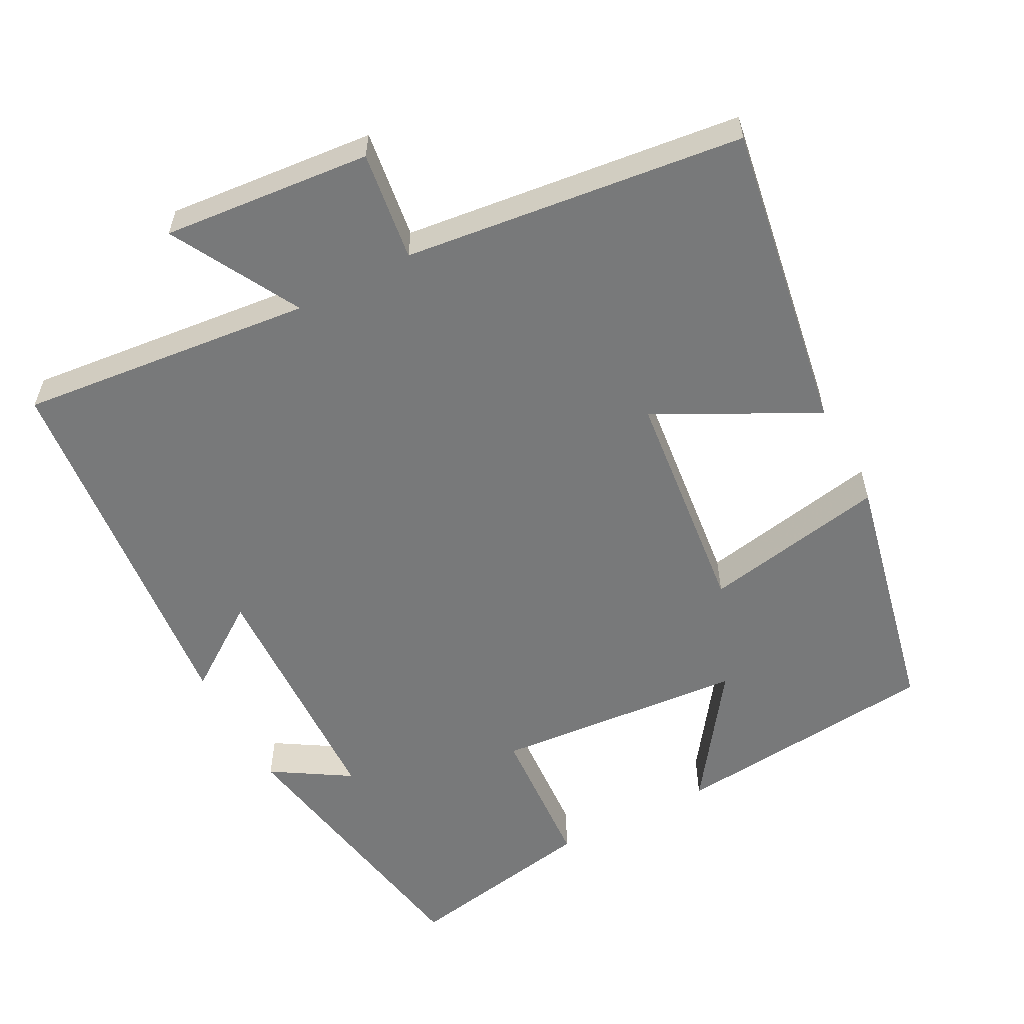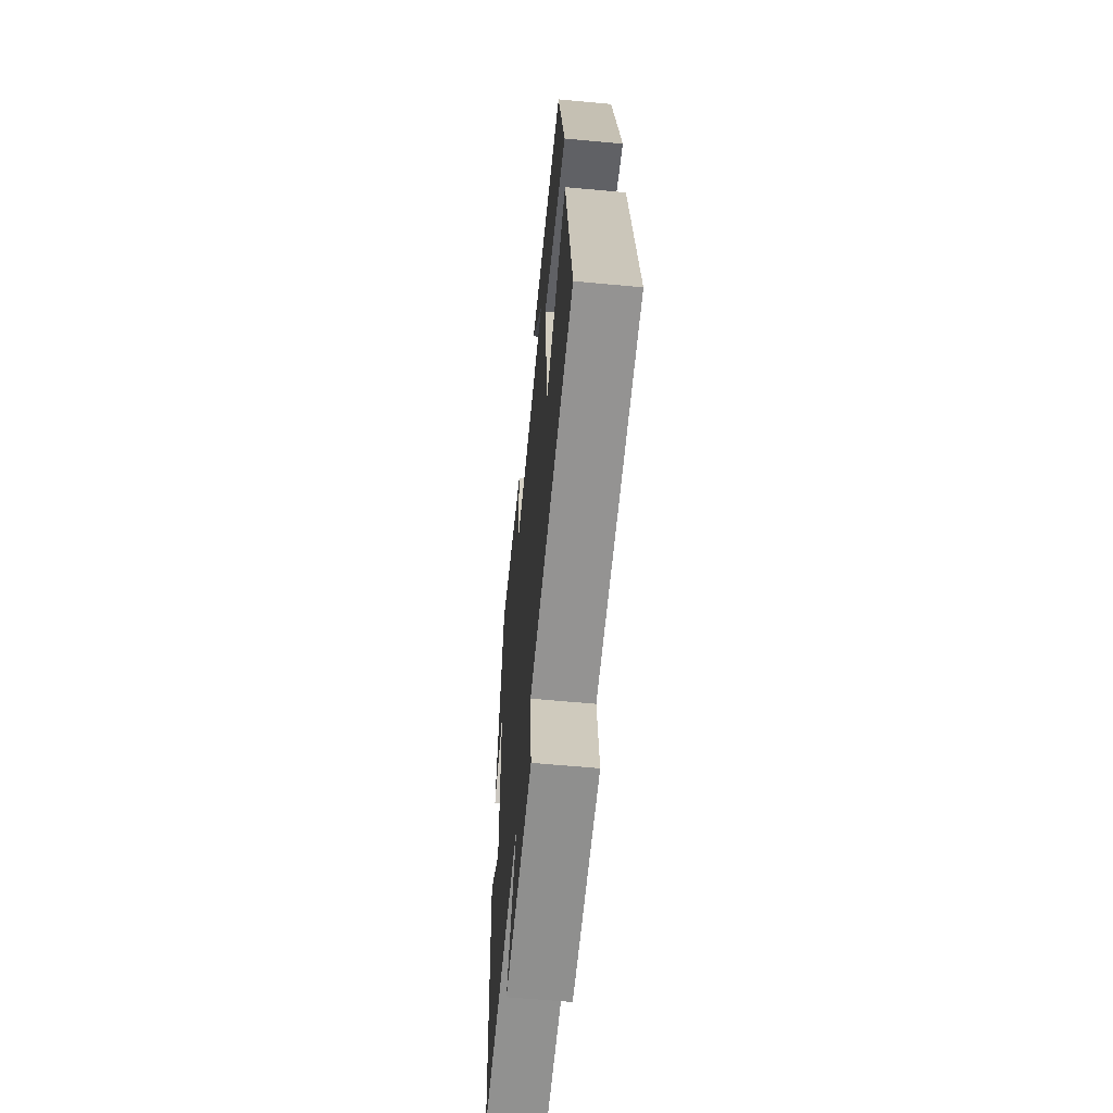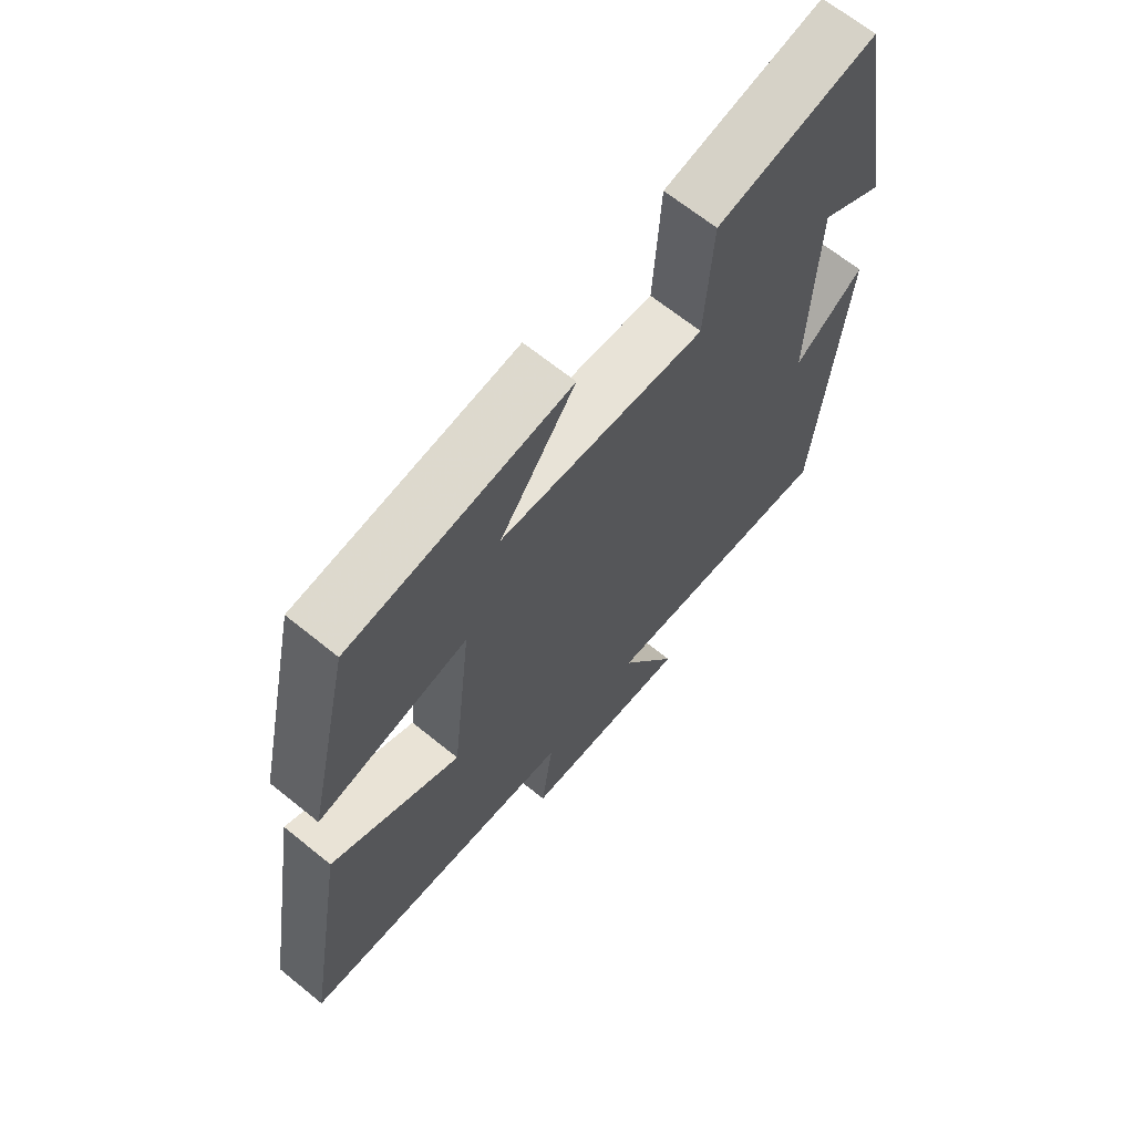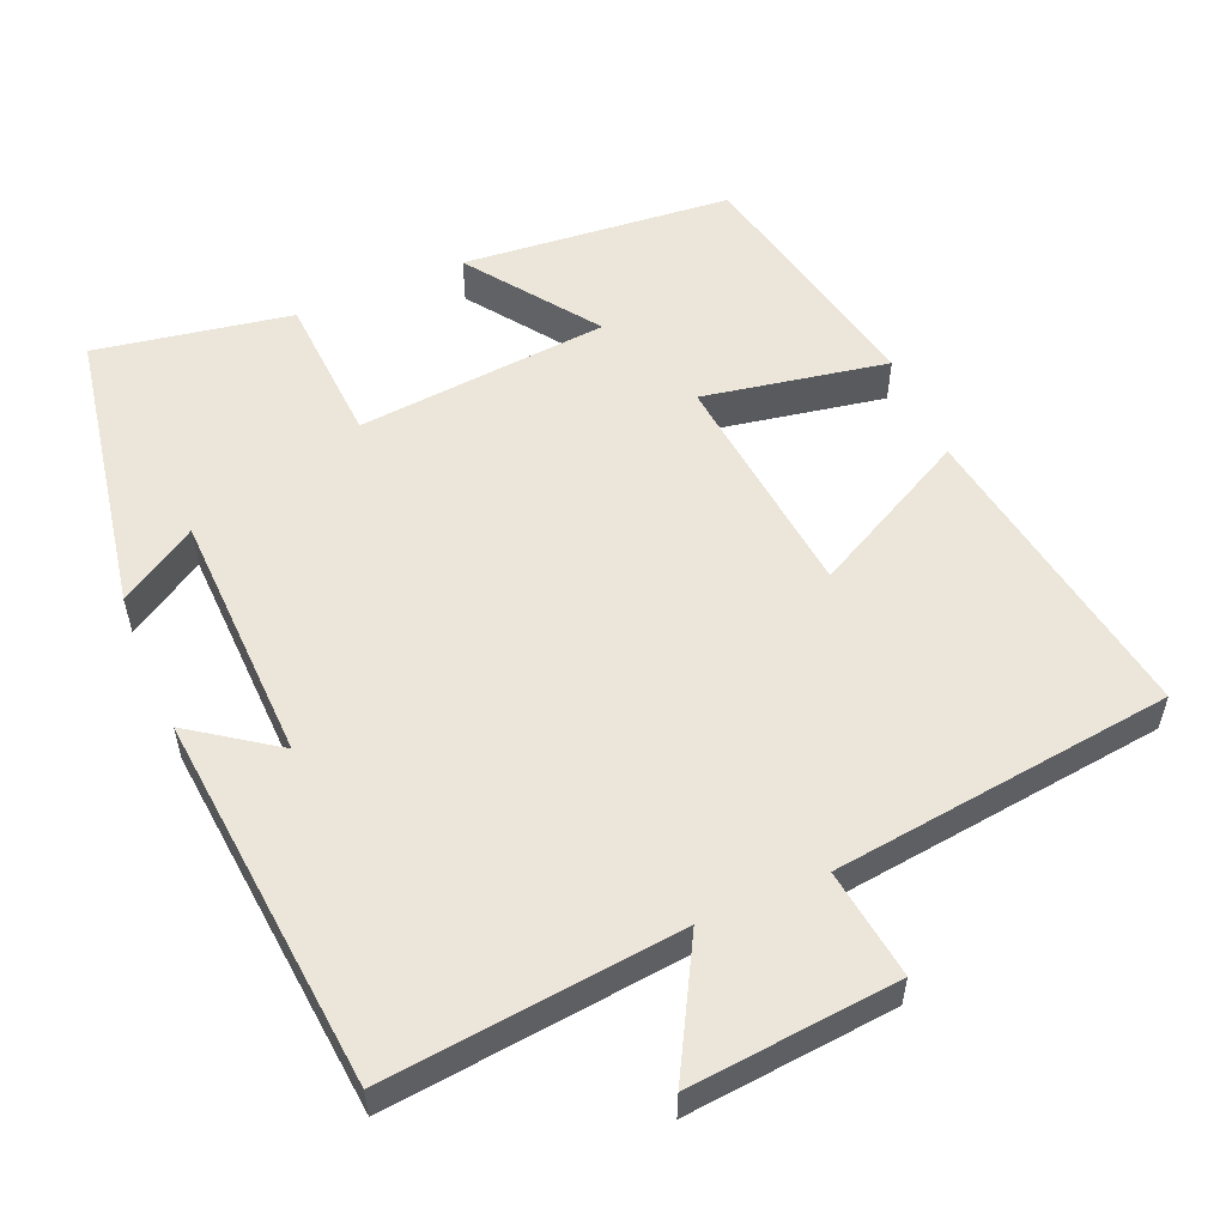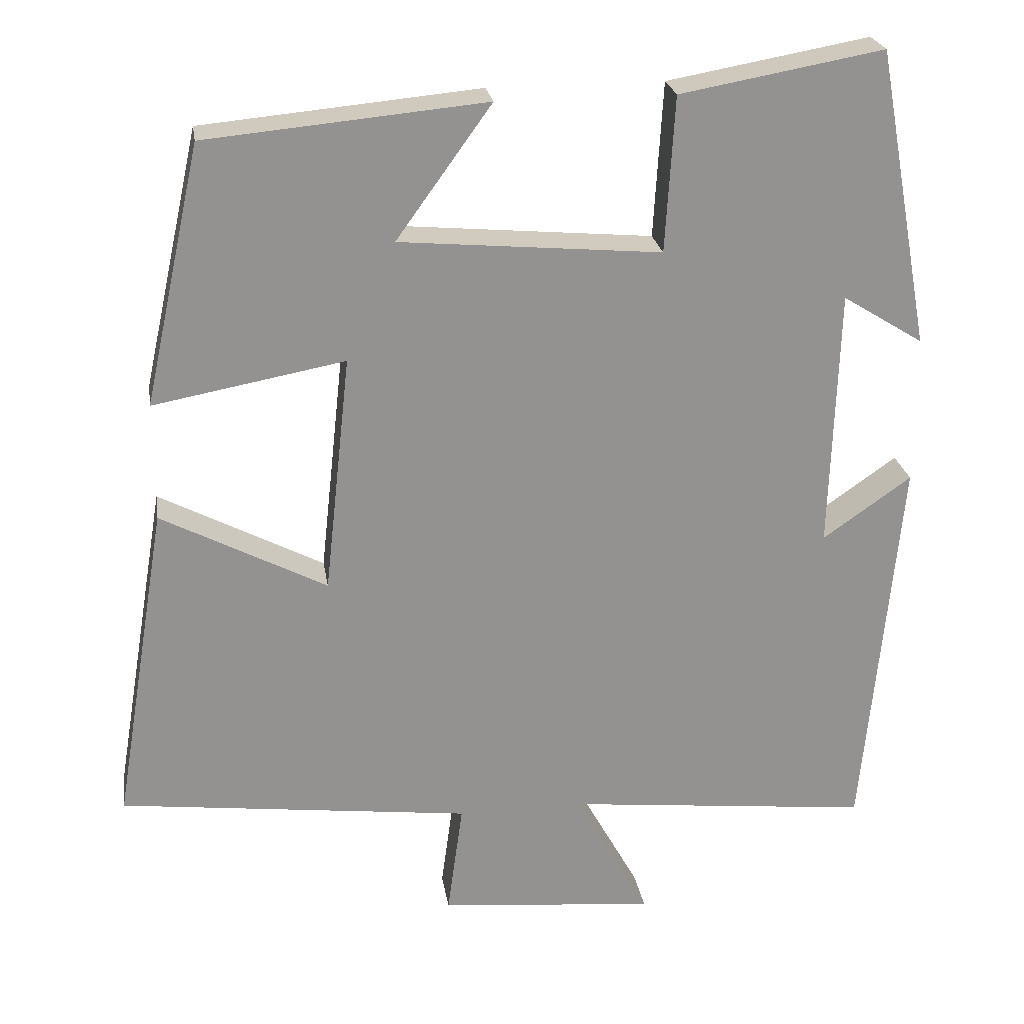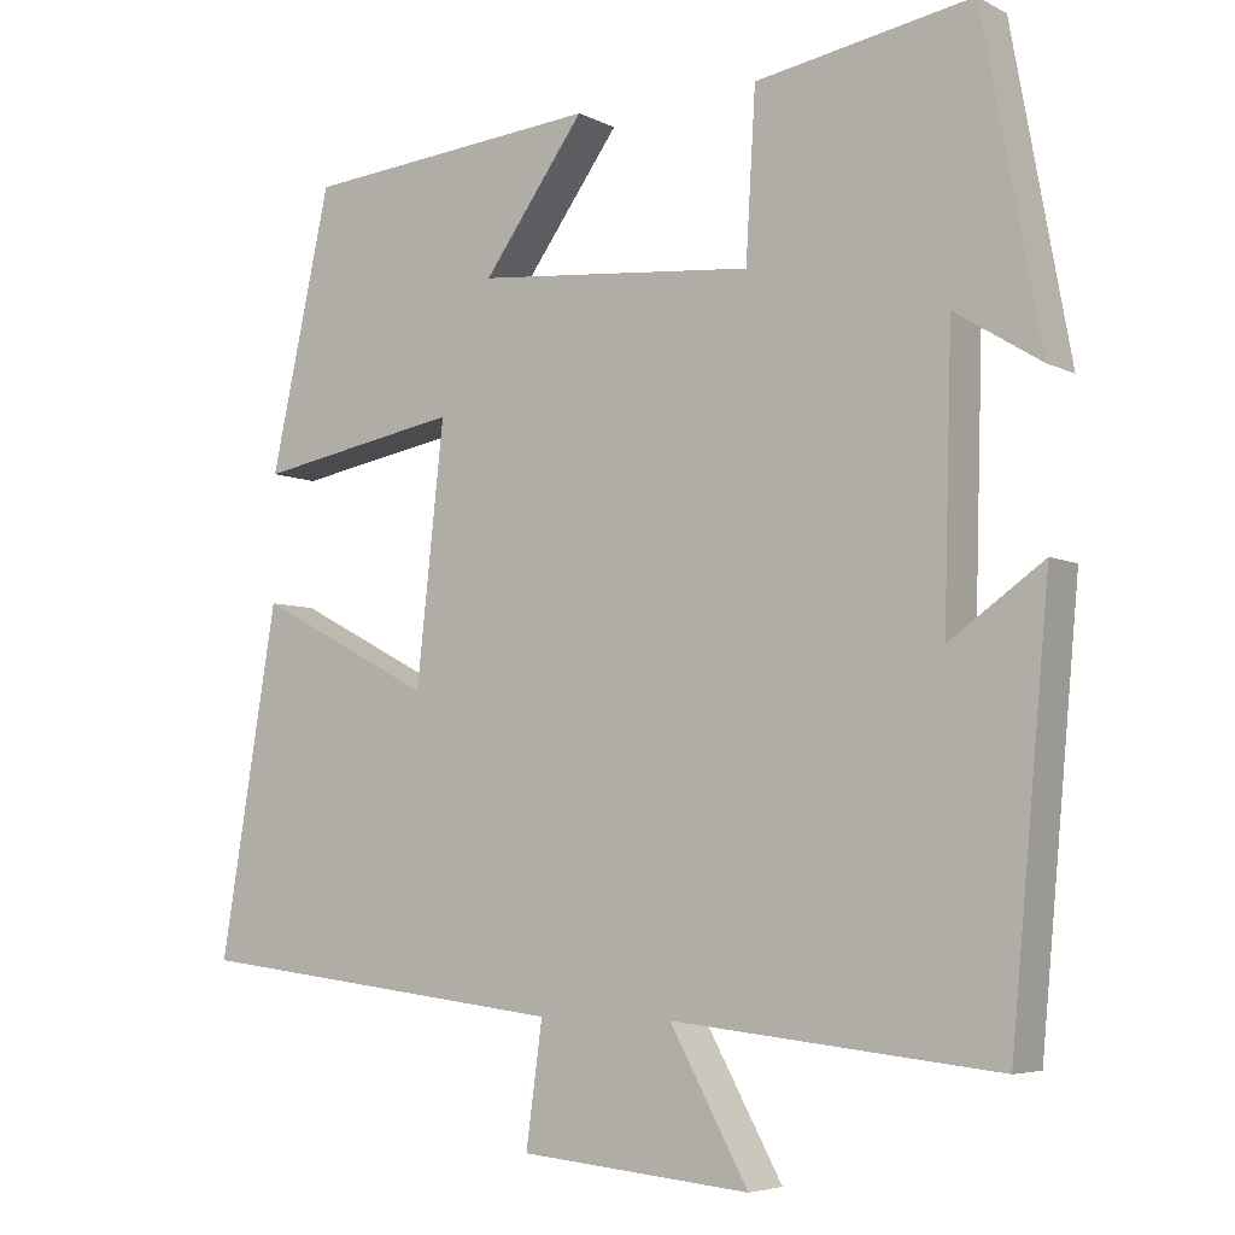
<metadata>
{"format":"obj","ext":"obj","renderer":"f3d","projection":"perspective","resolution":1024,"background":"white","views":[{"elev":-57.7,"azim":-152.2,"up":"+Y"},{"elev":-59.9,"azim":-95.5,"up":"+Z"},{"elev":66.5,"azim":-50.8,"up":"+Z"},{"elev":55.4,"azim":156.9,"up":"+Y"},{"elev":23.9,"azim":-8.8,"up":"+Z"},{"elev":-5.4,"azim":33.6,"up":"+Z"}]}
</metadata>
<code>
v 0.429 0.07 0.547
v 0.5 0.07 0.16
v 0.395 0.07 0.225
v 0.385 0.07 -0.115
v 0.5 0.07 -0.034
v 0.453 0.07 -0.542
v 0.055 0.07 -0.5
v 0.151 0.07 -0.674
v -0.131 0.07 -0.648
v -0.111 0.07 -0.5
v -0.57 0.07 -0.445
v -0.5 0.07 -0.025
v -0.285 0.07 -0.137
v -0.251 0.07 0.175
v -0.5 0.07 0.129
v -0.426 0.07 0.466
v -0.063 0.07 0.5
v -0.187 0.07 0.328
v 0.153 0.07 0.298
v 0.165 0.07 0.5
v 0.429 0 0.547
v 0.5 0 0.16
v 0.395 0 0.225
v 0.385 0 -0.115
v 0.5 0 -0.034
v 0.453 0 -0.542
v 0.055 0 -0.5
v 0.151 0 -0.674
v -0.131 0 -0.648
v -0.111 0 -0.5
v -0.57 0 -0.445
v -0.5 0 -0.025
v -0.285 0 -0.137
v -0.251 0 0.175
v -0.5 0 0.129
v -0.426 0 0.466
v -0.063 0 0.5
v -0.187 0 0.328
v 0.153 0 0.298
v 0.165 0 0.5
f 19 20 1
f 15 16 17 18
f 14 15 18 19
f 13 14 19
f 10 11 12 13
f 10 13 19 1
f 7 8 9 10
f 4 5 6 7
f 3 4 7 10
f 1 2 3
f 1 3 10
f 21 40 39
f 38 37 36 35
f 39 38 35 34
f 39 34 33
f 33 32 31 30
f 21 39 33 30
f 30 29 28 27
f 27 26 25 24
f 30 27 24 23
f 23 22 21
f 30 23 21
f 1 21 22 2
f 2 22 23 3
f 3 23 24 4
f 4 24 25 5
f 5 25 26 6
f 6 26 27 7
f 7 27 28 8
f 8 28 29 9
f 9 29 30 10
f 10 30 31 11
f 11 31 32 12
f 12 32 33 13
f 13 33 34 14
f 14 34 35 15
f 15 35 36 16
f 16 36 37 17
f 17 37 38 18
f 18 38 39 19
f 19 39 40 20
f 20 40 21 1

</code>
